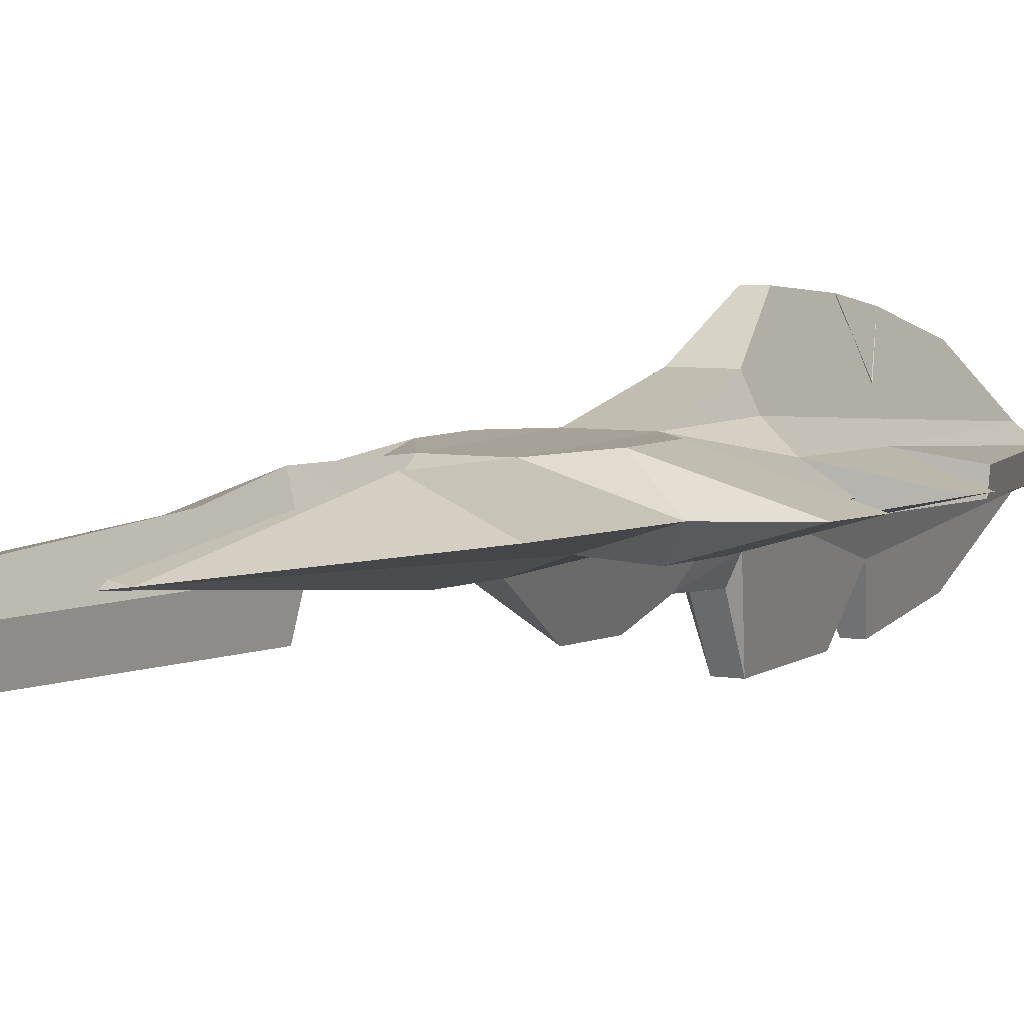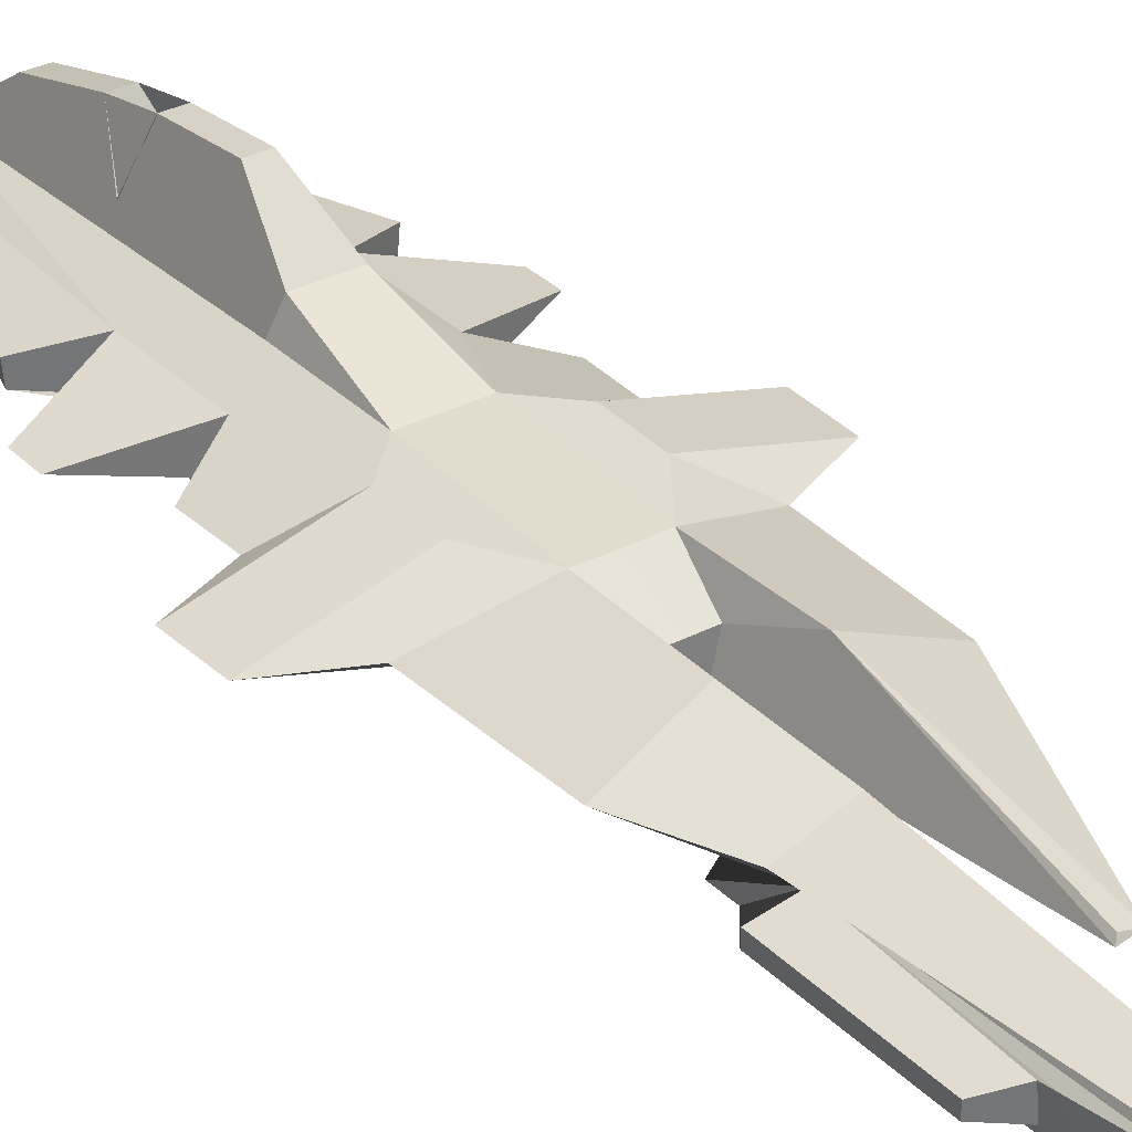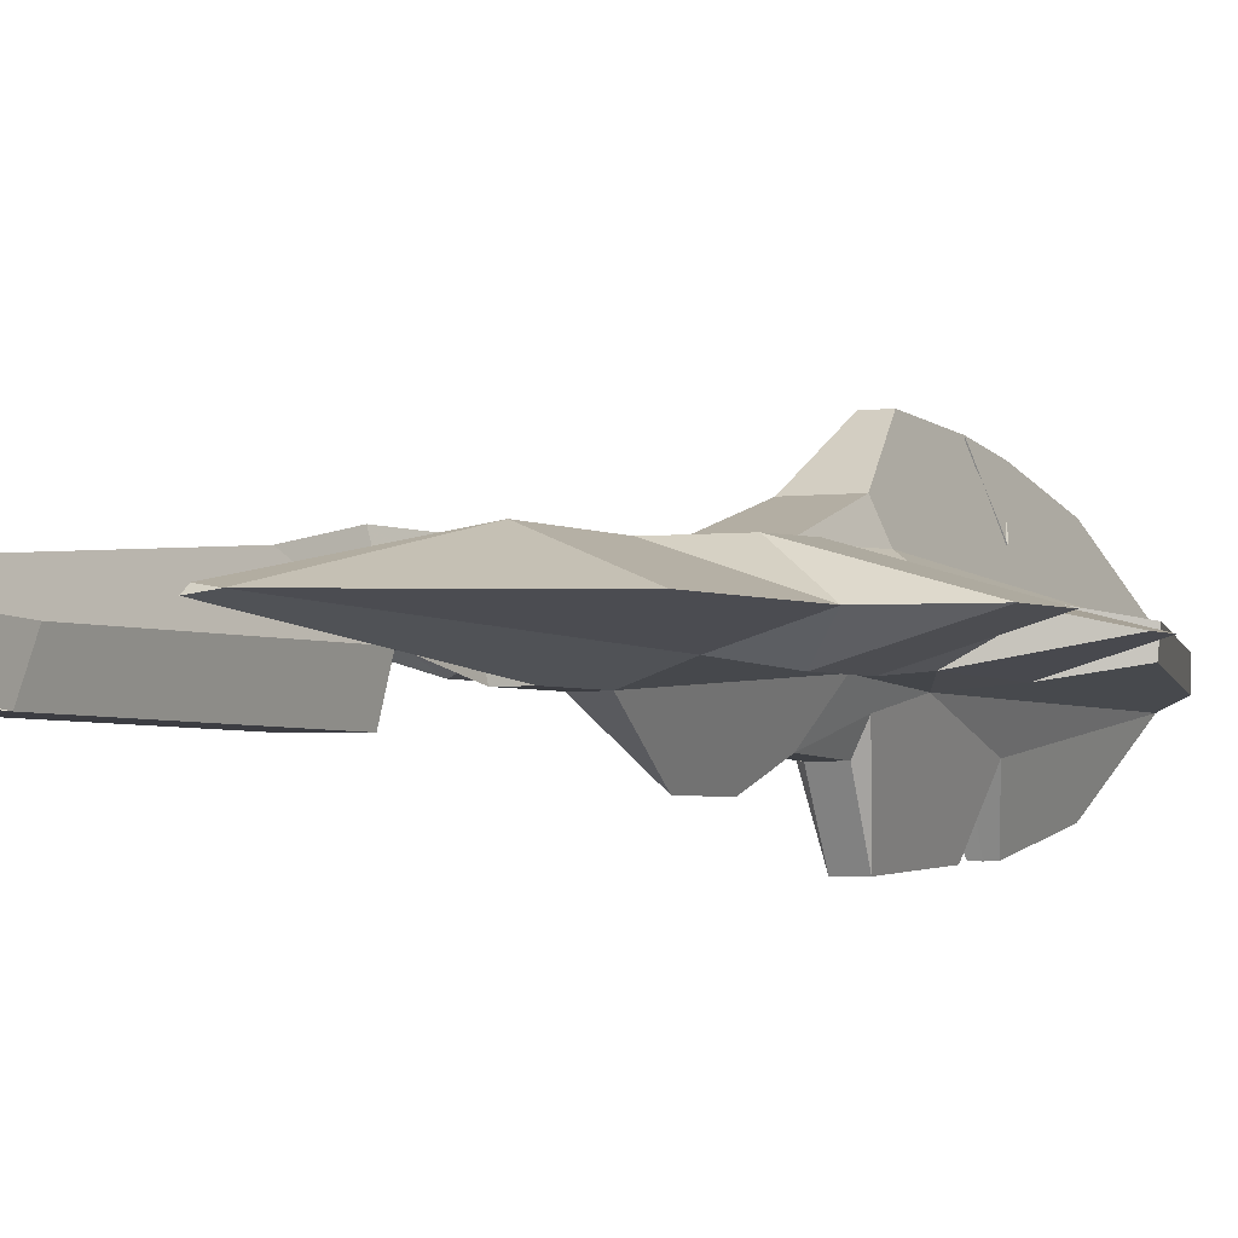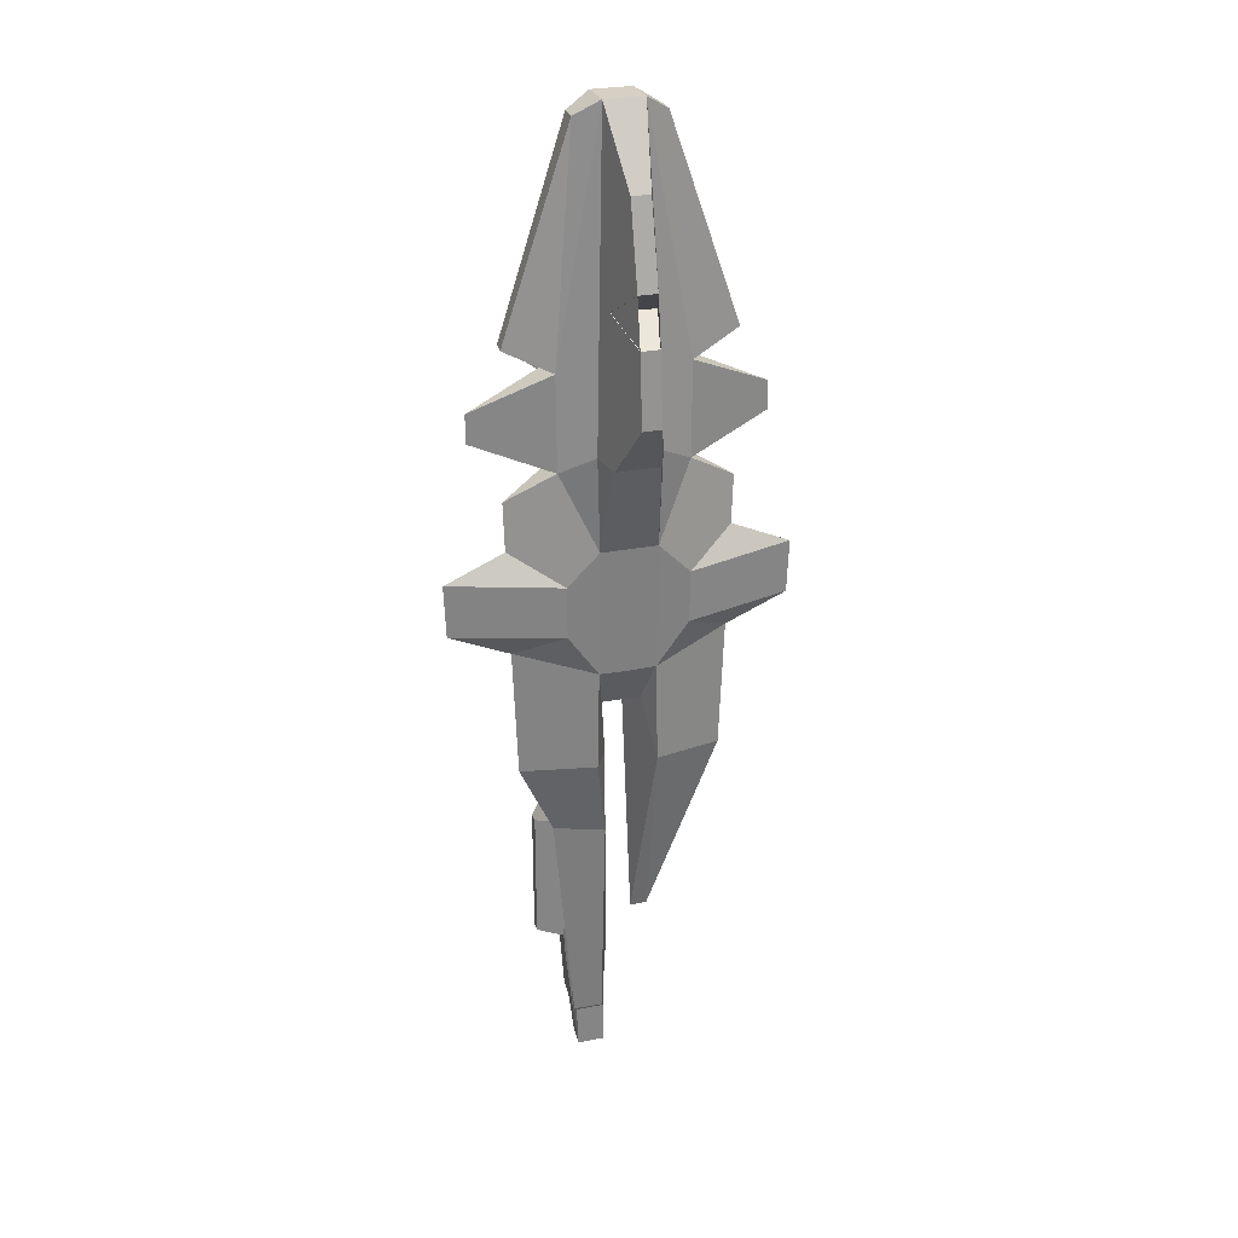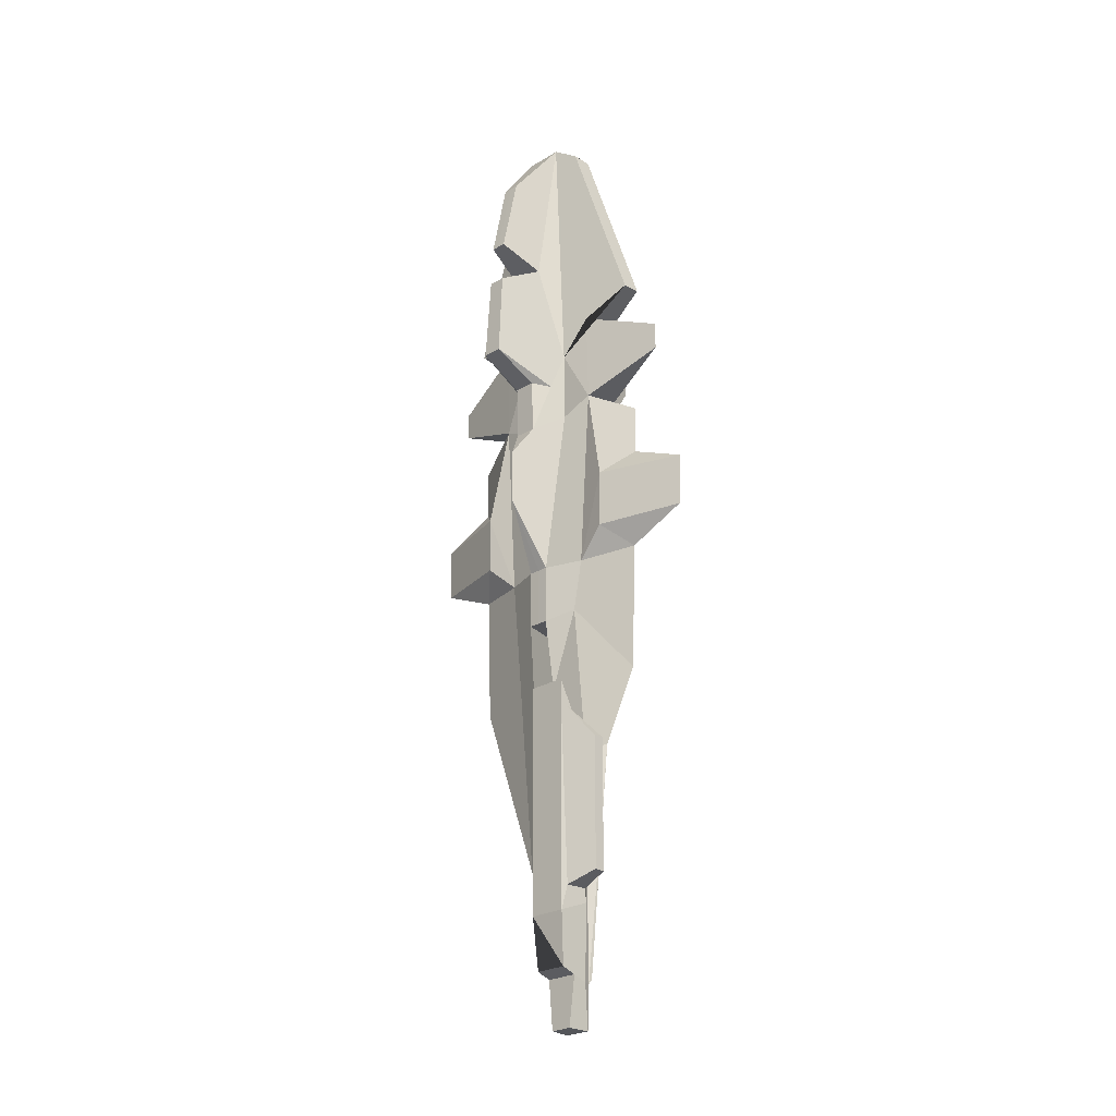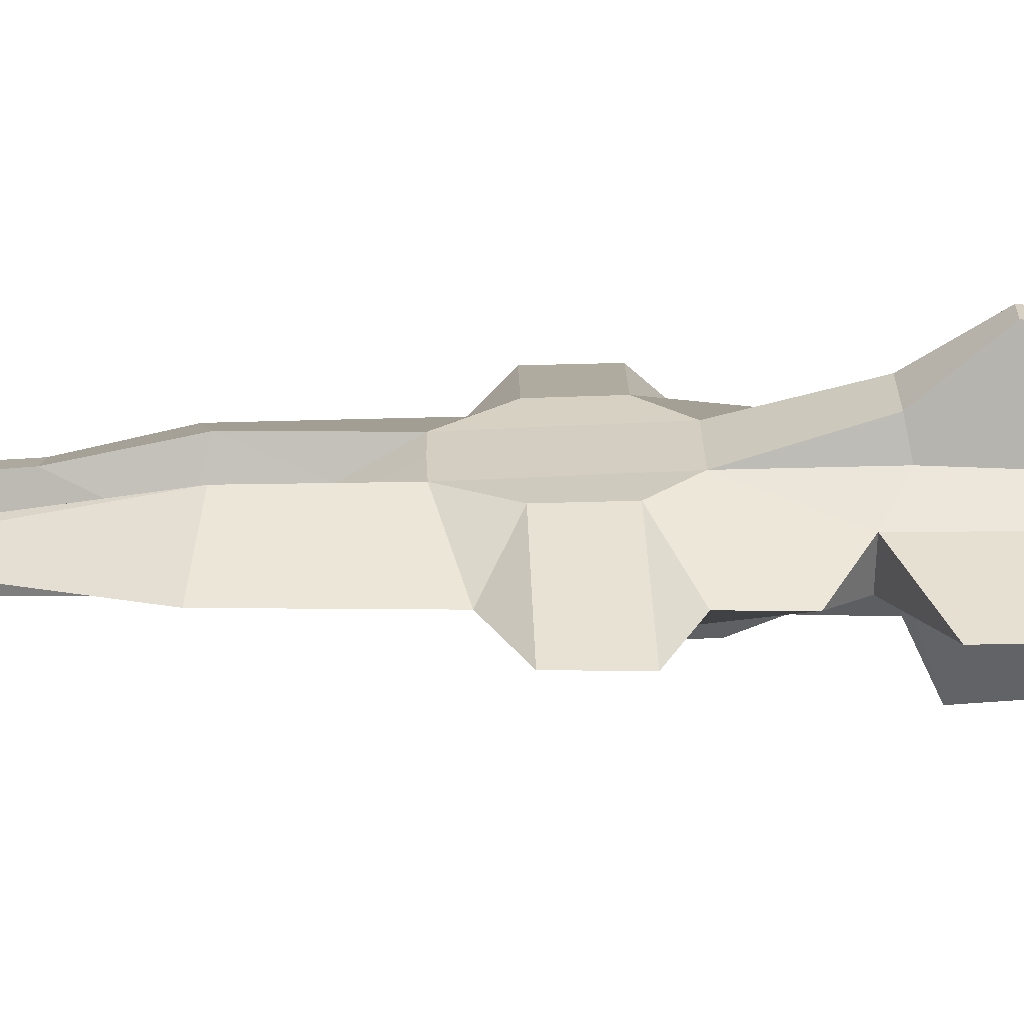
<metadata>
{"format":"obj","ext":"obj","renderer":"f3d","projection":"perspective","resolution":1024,"background":"white","views":[{"elev":4.9,"azim":-147.7,"up":"+Y"},{"elev":32.1,"azim":143.8,"up":"+Y"},{"elev":-2.8,"azim":-151.8,"up":"+Y"},{"elev":28.2,"azim":163.5,"up":"+Z"},{"elev":-25.3,"azim":44.1,"up":"+Z"},{"elev":25.5,"azim":-91.3,"up":"+Y"}]}
</metadata>
<code>
g default
v 31.46 15.48 -73.6
v 11.92 9.971 -50.2
v 15.82 10.6 -97.87
v 20.98 14.77 -96.33
v 9.341 24.12 -70.75
v 5.997 20.2 -96.38
v 13.84 13.45 -168.7
v 14.71 13.84 -167.7
v 3.035 9.755 -74.92
v 5.992 15.19 -166.9
v 5.008 13.45 -168.7
v 4.581 11.04 -168.8
v 2.882 9.593 -145.9
v -15.04 9.908 -34.2
v -9.449 13.36 -131
v -4.336 12.68 -131.3
v -3.326 5.85 -52.88
v -3.351 5.877 -34.29
v -31.44 15.48 -73.6
v -32.92 15.48 -32.9
v -5.19 14.08 -130.5
v -9.314 24.12 -70.75
v 6.005 17.04 -52.73
v 8.704 23.98 -39.05
v 0 -6.343 -13.13
v 3.351 5.877 -34.29
v 8.091 9.722 20.66
v 3.656 -0.5934 13.86
v 0 -6.343 4.607
v 25.15 8.109 -7.006
v 15.04 9.908 -34.2
v 24.83 8.055 -25.4
v 34.4 15.48 15.94
v 19.59 20.49 25.06
v 18.65 9.997 24.86
v 3.326 5.85 -52.88
v 0 25.43 1.233
v 8.704 25.43 1.233
v 0 23.98 -39.21
v 6.363 4.874 30.95
v 9.582 7.913 42.29
v 5.3 -0.1142 74.68
v 2.713 -14.76 66.28
v 3.132 -16.36 37.77
v 2.864 35 107.4
v -0 35.01 107.4
v -0 19.83 128.9
v 6.015 19.83 128.9
v 44.16 14.95 34.64
v 44.11 14.93 43.67
v 19.72 20.4 54.64
v 18.48 9.432 54.35
v 3.39 -1.283 30.95
v 6.796 33.56 29.44
v 0 33.56 29.44
v -0 46.08 46.14
v 2.844 46.08 46.14
v -0 44.16 68.21
v 2.844 44.16 68.21
v -0 29.14 74.17
v 6.79 29.06 74.11
v -0 41.57 82.75
v 2.864 41.57 82.75
v 6.049 7.604 128.5
v -0 7.604 128.5
v -0 -8.652 107
v 2.676 -8.667 107
v -0 -1.283 30.95
v -0 -0.5934 13.86
v -0 -0.06401 74.77
v -0 -14.76 66.28
v -0 -14.25 80.32
v 2.474 -14.2 80.38
v -0 -16.36 37.77
v 13.37 16.26 124.2
v 34.32 17.59 61.94
v 9.546 26.24 30.92
v 33.81 12.11 61.94
v 13.26 9.972 124.1
v 51.83 15.69 -24.59
v 52.45 15.69 -7.817
v 18.36 24.95 -25.01
v 18.49 25.27 -8.644
v 32.92 15.48 -32.9
v 33.91 15.48 0.2611
v 0 5.839 -34.29
v 0 5.85 -52.88
v 0 17.05 -52.76
v -6.005 17.04 -52.73
v -8.704 23.98 -39.05
v -18.65 9.997 24.86
v -25.15 8.109 -7.006
v -34.4 15.48 15.94
v -19.59 20.49 25.06
v -8.704 25.43 1.233
v -8.091 9.722 20.66
v -13.26 9.972 124.1
v -33.81 12.11 61.94
v -18.48 9.432 54.35
v -9.582 7.913 42.29
v -6.049 7.604 128.5
v -2.864 35 107.4
v -6.015 19.83 128.9
v -44.16 14.95 34.64
v -44.11 14.93 43.67
v -19.72 20.4 54.64
v -5.3 -0.1142 74.68
v -3.656 -0.5934 13.86
v -3.39 -1.283 30.95
v -6.363 4.874 30.95
v -2.844 46.08 46.14
v -2.844 44.16 68.21
v -6.729 29.3 74
v -2.864 41.57 82.75
v -2.676 -8.667 107
v -3.132 -16.36 37.77
v -2.713 -14.76 66.28
v -34.32 17.59 61.94
v -13.37 16.26 124.2
v -6.796 33.56 29.44
v -9.546 26.24 30.92
v -2.474 -14.2 80.38
v -52.45 15.69 -7.817
v -51.83 15.69 -24.59
v -24.83 8.055 -25.4
v -18.49 25.27 -8.644
v -18.36 24.95 -25.01
v -33.91 15.48 0.2611
v 3.876 0.2738 -149.5
v 4.647 1.801 -165.7
v 14.79 1.8 -165.7
v 15.61 0.3147 -149.4
v 16.64 9.672 -145.8
v 14.69 6.502 -167.2
v 14.6 11.2 -168.8
v 12.91 6.251 -182.3
v 13.4 13.45 -182.3
v 5 13.45 -182.3
v 6.11 6.251 -182.3
v 4.614 6.422 -167.2
v 3.751 -0.1304 -77.78
v 15.67 -0.00924 -84.64
v 15.67 -0.04426 -77.64
v 16.11 2.227 -141.7
v 25.12 8.084 -96.86
v 25.13 4.67 -96.86
v 25.13 4.8 -138.3
v 25.17 8.084 -138.4
v 16.63 9.025 -141.7
g tiny
f 1 2 3
f 1 3 4
f 5 1 4
f 5 4 6
f 4 7 8
f 6 9 5
f 6 4 8
f 6 8 10
f 11 10 7
f 7 10 8
f 6 10 11
f 6 11 12
f 6 12 13
f 6 13 9
f 9 3 2
f 14 15 16
f 14 16 17
f 14 17 18
f 19 15 14
f 19 14 20
f 16 15 21
f 22 21 15
f 22 16 21
f 22 15 19
f 23 24 5
f 25 26 27
f 25 27 28
f 25 28 29
f 30 31 32
f 33 34 35
f 9 2 36
f 31 26 36
f 31 36 2
f 9 36 23
f 37 38 24
f 37 24 39
f 40 41 42
f 40 42 43
f 40 43 44
f 45 46 47
f 45 47 48
f 27 35 41
f 35 34 49
f 50 49 34
f 50 34 51
f 50 51 52
f 28 40 53
f 54 55 56
f 54 56 57
f 58 59 57
f 58 57 56
f 60 61 59
f 60 59 58
f 62 63 61
f 62 61 60
f 46 45 63
f 46 63 62
f 64 48 47
f 64 47 65
f 66 67 64
f 66 64 65
f 28 53 68
f 28 68 69
f 42 70 71
f 42 71 43
f 66 72 73
f 66 73 67
f 74 68 53
f 74 53 44
f 53 40 44
f 51 75 76
f 73 72 70
f 73 70 42
f 49 50 52
f 49 52 35
f 38 54 77
f 44 43 71
f 44 71 74
f 76 78 52
f 76 52 51
f 76 75 79
f 76 79 78
f 55 54 38
f 55 38 37
f 30 32 80
f 30 80 81
f 81 80 82
f 81 82 83
f 82 80 84
f 24 38 83
f 24 83 82
f 30 85 33
f 30 33 35
f 31 2 1
f 31 1 84
f 84 24 82
f 38 77 34
f 26 31 35
f 26 35 27
f 78 79 64
f 78 64 41
f 78 41 52
f 63 45 48
f 63 48 77
f 63 77 54
f 63 54 57
f 63 57 59
f 64 79 75
f 64 75 48
f 30 81 85
f 84 80 32
f 85 81 83
f 27 41 40
f 27 40 28
f 73 42 64
f 73 64 67
f 84 1 5
f 84 5 24
f 9 23 5
f 31 84 32
f 35 52 41
f 83 38 34
f 83 34 33
f 83 33 85
f 29 28 69
f 25 86 26
f 87 36 26
f 87 26 86
f 88 23 36
f 88 36 87
f 39 24 23
f 39 23 88
f 89 22 90
f 91 92 14
f 93 91 94
f 22 89 17
f 22 17 16
f 37 39 90
f 37 90 95
f 96 91 14
f 96 14 18
f 97 98 99
f 97 99 100
f 97 100 101
f 102 103 47
f 102 47 46
f 96 100 91
f 91 104 94
f 105 99 106
f 100 107 101
f 108 109 110
f 58 56 111
f 58 111 112
f 60 58 112
f 60 112 113
f 62 60 113
f 62 113 114
f 46 62 114
f 46 114 102
f 101 65 47
f 101 47 103
f 66 65 101
f 66 101 115
f 116 74 71
f 116 71 117
f 108 69 68
f 108 68 109
f 118 98 97
f 118 97 119
f 111 56 55
f 111 55 120
f 114 112 111
f 114 111 120
f 114 120 121
f 114 121 103
f 114 103 102
f 107 117 71
f 107 71 70
f 74 116 109
f 74 109 68
f 122 107 70
f 122 70 72
f 104 91 99
f 104 99 105
f 95 121 120
f 122 115 101
f 122 101 107
f 66 115 122
f 66 122 72
f 118 106 99
f 118 99 98
f 55 37 95
f 55 95 120
f 106 94 104
f 106 104 105
f 92 123 124
f 92 124 125
f 123 126 127
f 123 127 124
f 127 20 124
f 127 126 95
f 127 95 90
f 92 91 93
f 92 93 128
f 103 106 119
f 95 94 121
f 101 103 119
f 101 119 97
f 92 128 123
f 20 125 124
f 20 127 90
f 128 126 123
f 109 116 110
f 96 108 110
f 96 110 100
f 95 126 128
f 95 128 93
f 95 93 94
f 20 90 22
f 20 22 19
f 14 125 20
f 91 100 99
f 29 69 108
f 25 18 86
f 87 86 18
f 87 18 17
f 88 87 17
f 88 17 89
f 39 88 89
f 39 89 90
f 25 29 108
f 25 108 96
f 25 96 18
f 7 4 3
f 14 92 125
f 35 31 30
f 121 94 106
f 121 106 103
f 77 48 51
f 77 51 34
f 51 48 75
f 119 106 118
f 116 117 107
f 116 107 100
f 116 100 110
f 42 41 64
f 129 130 131
f 129 131 132
f 133 132 131
f 133 131 134
f 133 134 135
f 130 129 13
f 130 13 12
f 134 136 137
f 134 137 135
f 12 138 139
f 12 139 140
f 140 139 136
f 140 136 134
f 138 12 11
f 137 7 135
f 134 131 130
f 134 130 140
f 3 133 135
f 129 141 9
f 129 9 13
f 141 129 132
f 141 132 142
f 141 142 143
f 142 132 144
f 143 3 9
f 143 9 141
f 3 143 142
f 145 146 147
f 145 147 148
f 149 3 145
f 149 145 148
f 142 146 145
f 142 145 3
f 147 144 149
f 147 149 148
f 7 137 138
f 7 138 11
f 136 139 138
f 136 138 137
f 132 133 149
f 132 149 144
f 3 135 7
f 147 146 142
f 147 142 144
f 3 149 133

</code>
